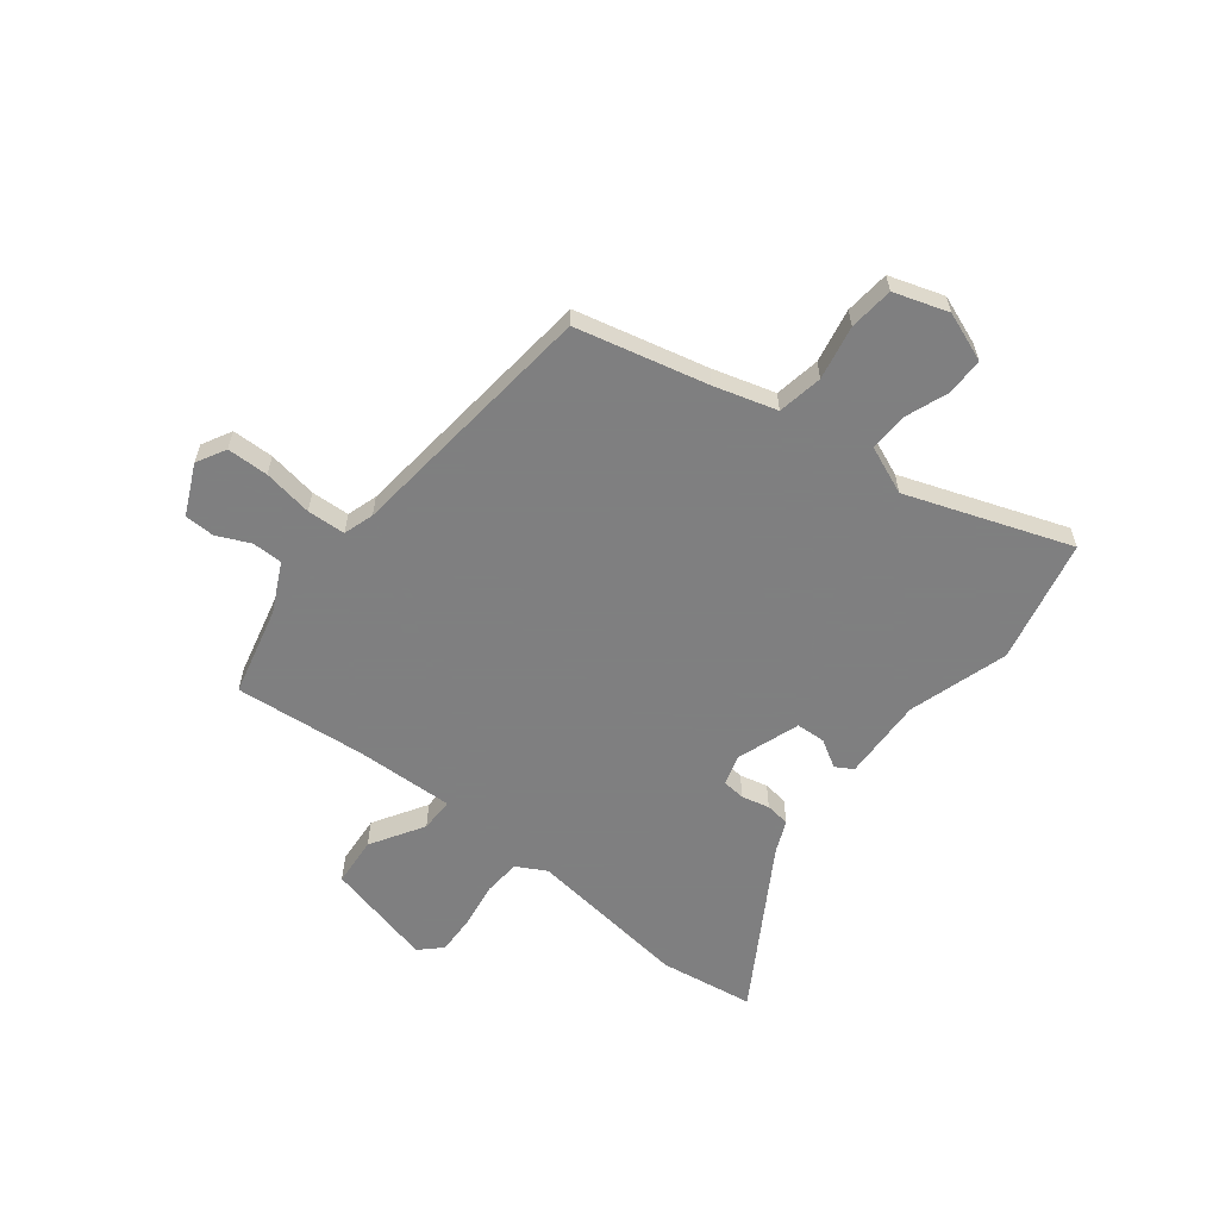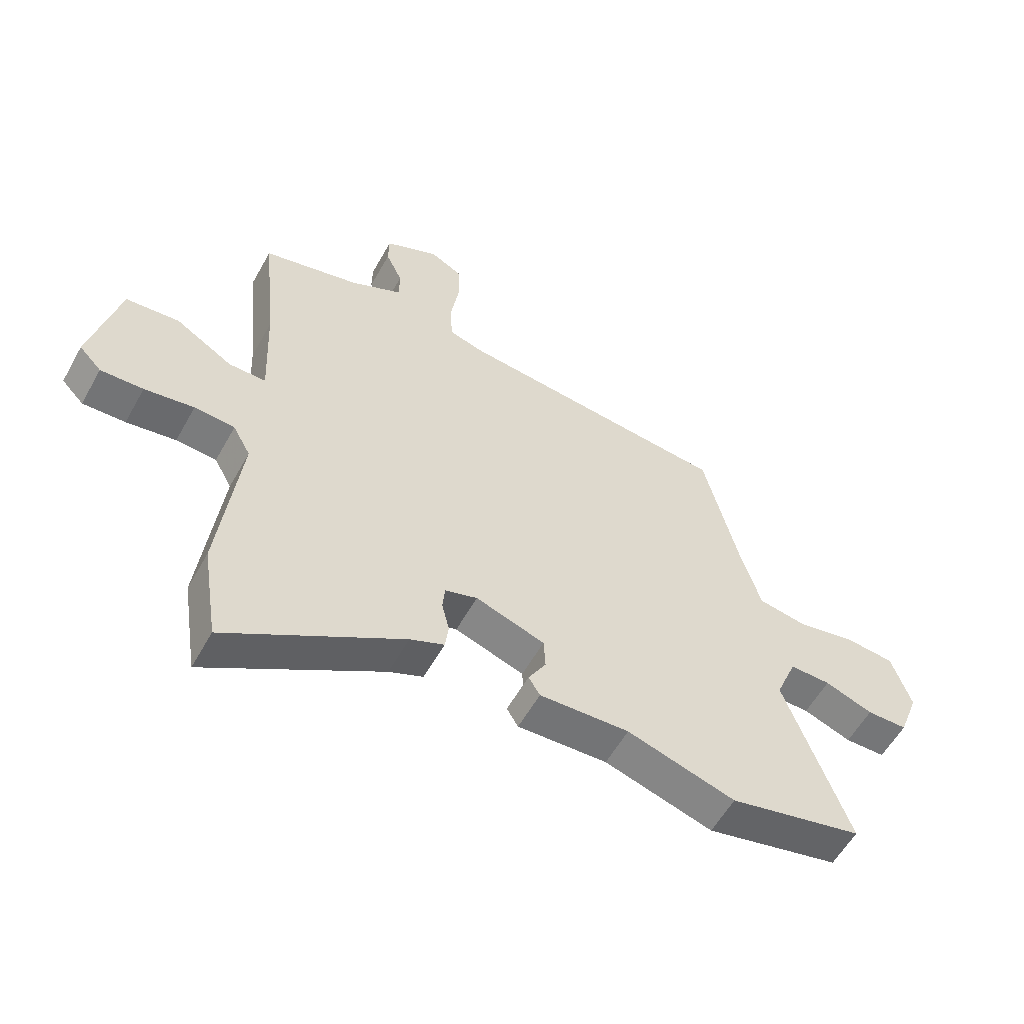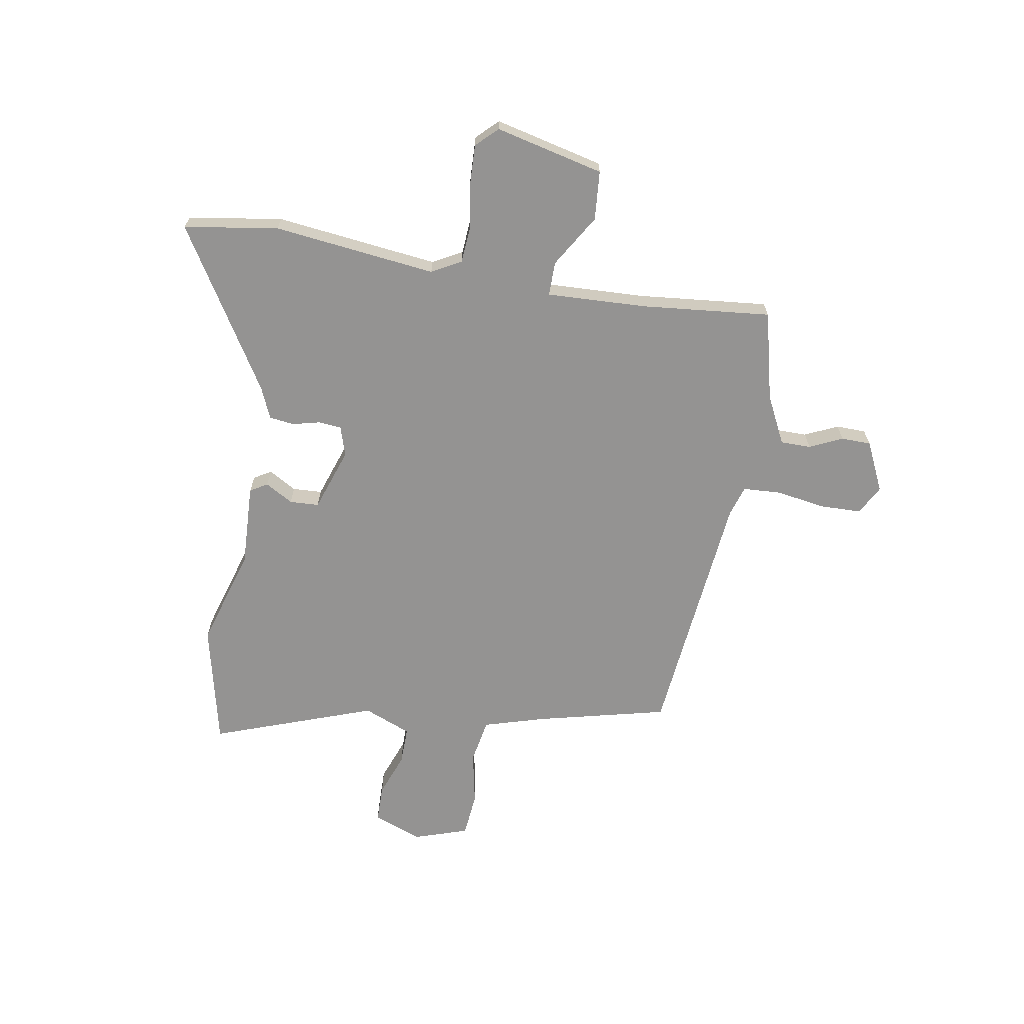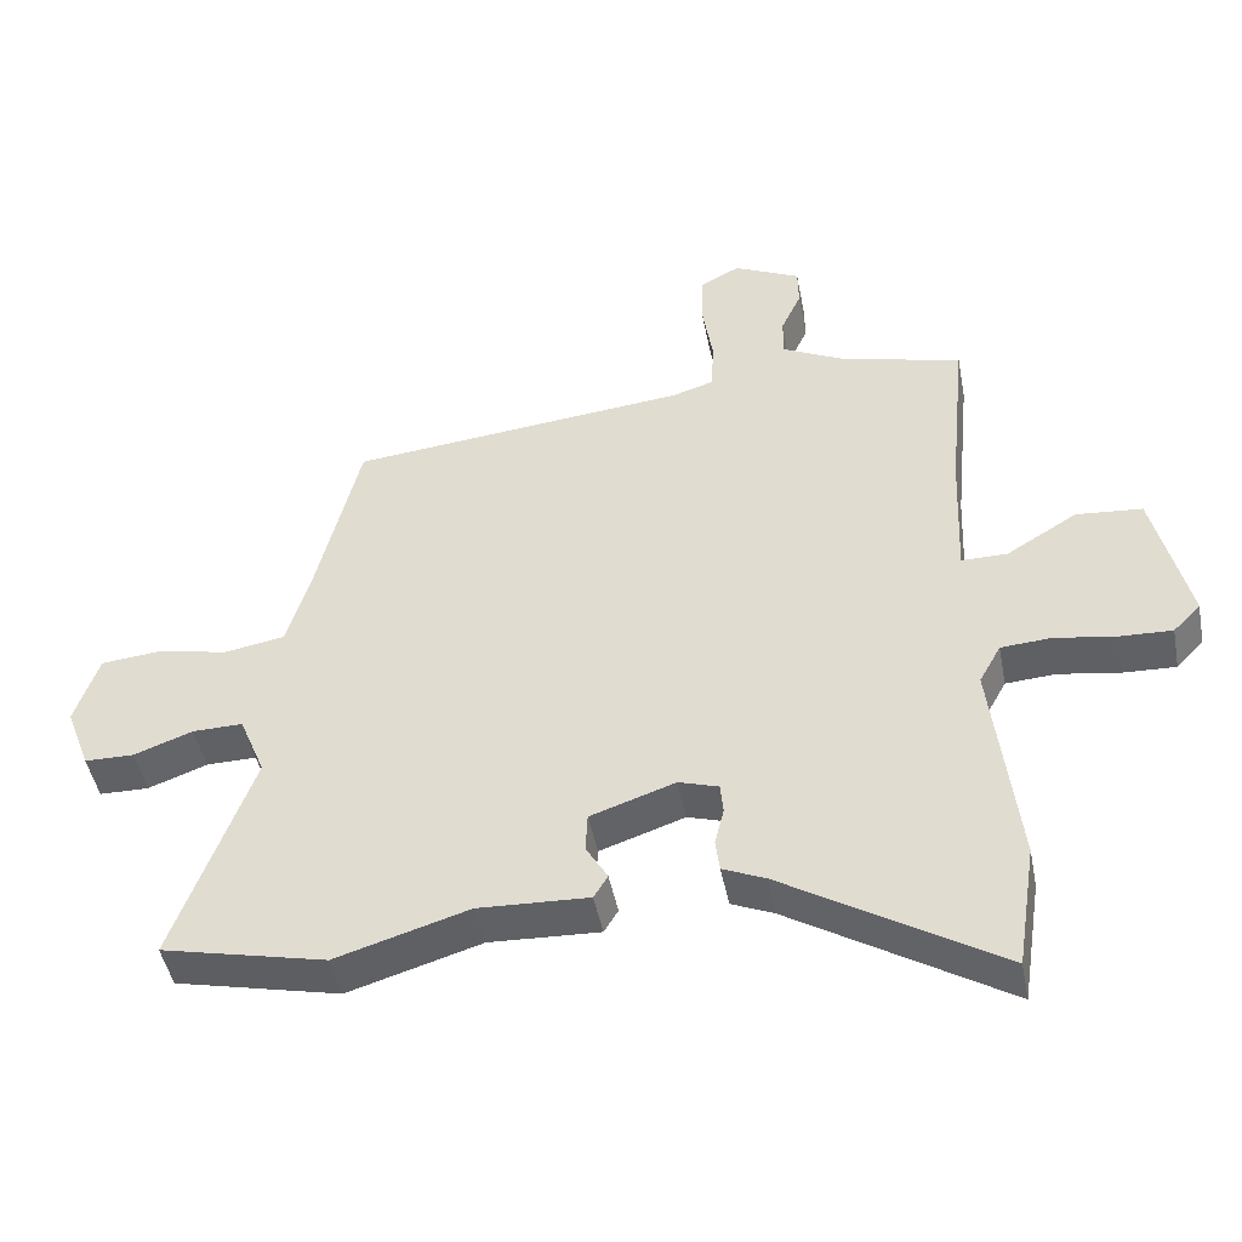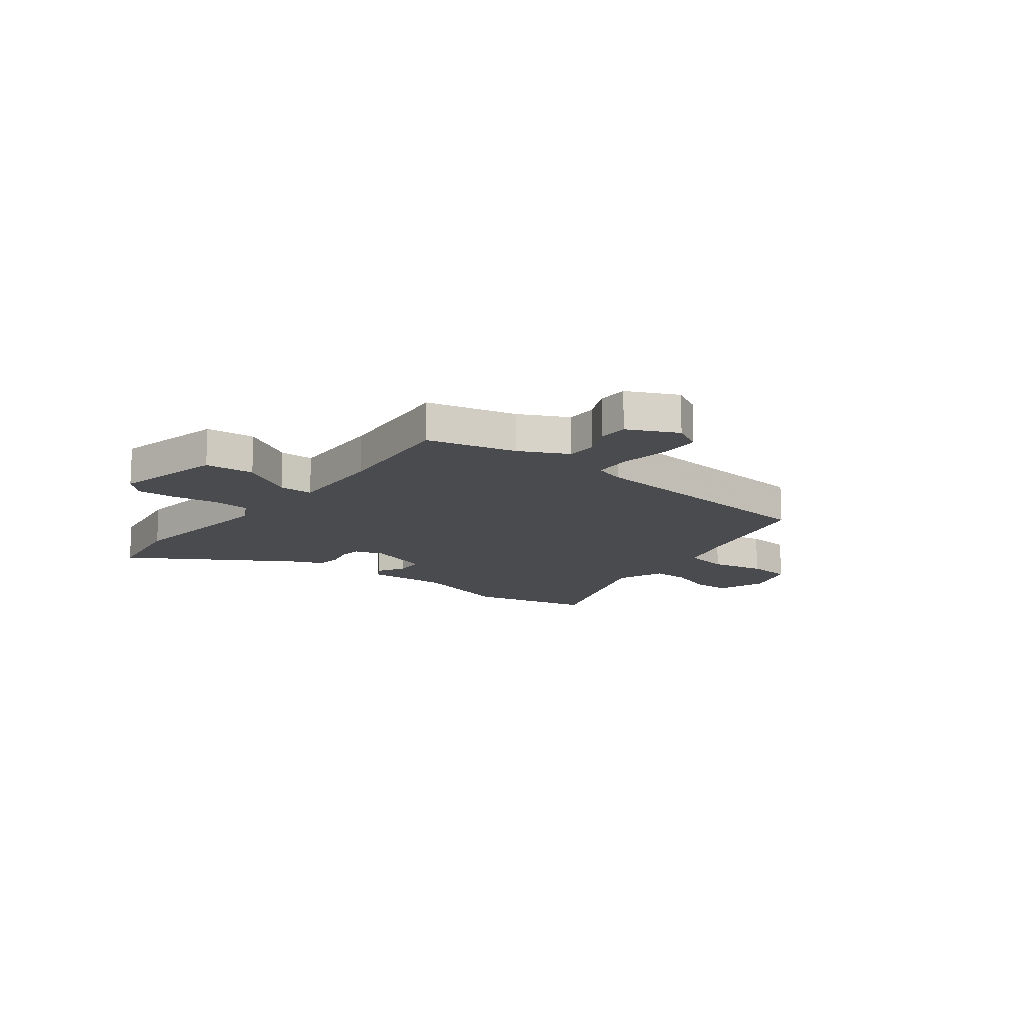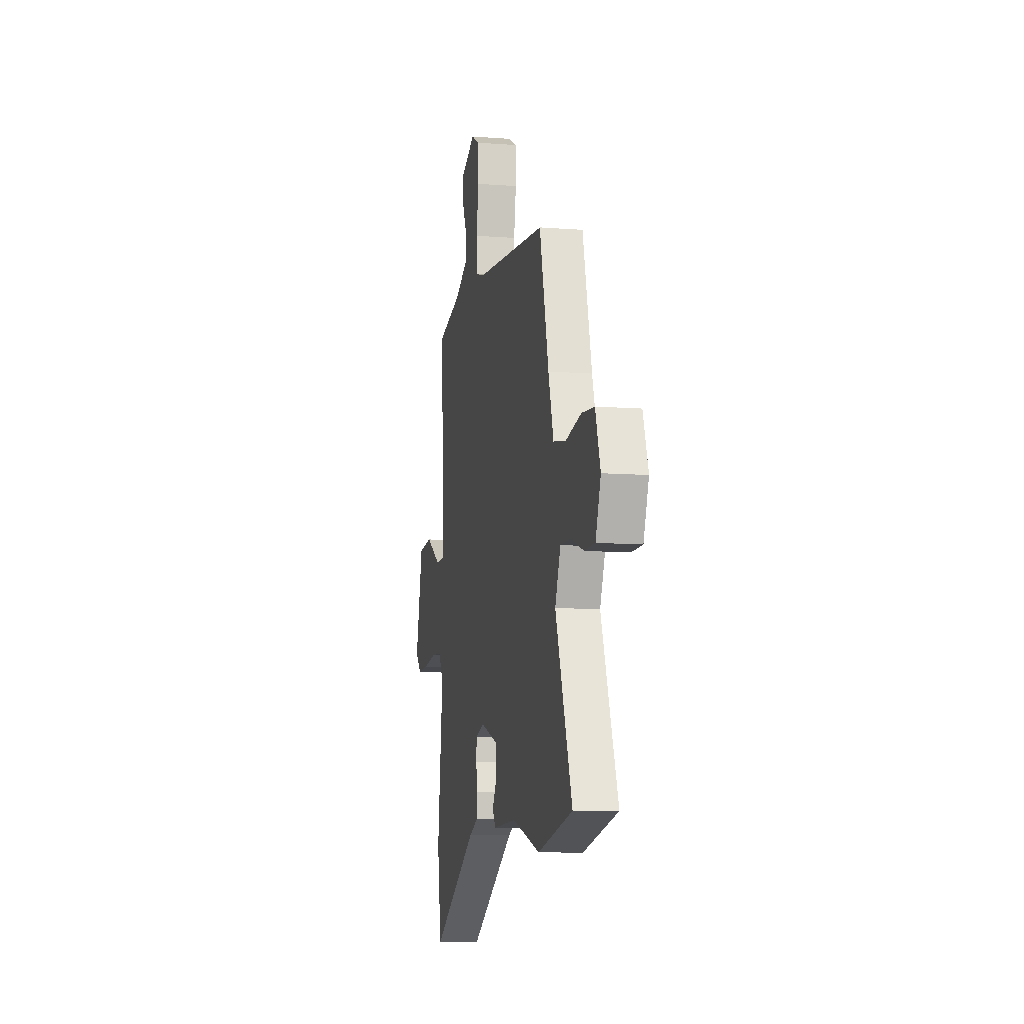
<metadata>
{"format":"obj","ext":"obj","renderer":"f3d","projection":"perspective","resolution":1024,"background":"white","views":[{"elev":-59.9,"azim":51.6,"up":"+Y"},{"elev":-57.1,"azim":-28.9,"up":"+Z"},{"elev":-66.8,"azim":-99.8,"up":"+Y"},{"elev":-46.2,"azim":-169.1,"up":"+Z"},{"elev":-14.2,"azim":-37.7,"up":"+Y"},{"elev":-9.5,"azim":78.5,"up":"+Z"}]}
</metadata>
<code>
v 0.427 0.07 0.47
v 0.488 0.07 0.22
v 0.523 0.07 0.102
v 0.609 0.07 0.087
v 0.712 0.07 0.108
v 0.797 0.07 0.1
v 0.831 0.07 -0.003
v 0.796 0.07 -0.097
v 0.725 0.07 -0.098
v 0.641 0.07 -0.067
v 0.569 0.07 -0.066
v 0.532 0.07 -0.157
v 0.644 0.07 -0.467
v 0.409 0.07 -0.521
v 0.219 0.07 -0.464
v 0.061 0.07 -0.471
v 0.041 0.07 -0.438
v 0.072 0.07 -0.385
v 0.069 0.07 -0.329
v -0.052 0.07 -0.288
v -0.109 0.07 -0.306
v -0.113 0.07 -0.35
v -0.1 0.07 -0.403
v -0.106 0.07 -0.45
v -0.166 0.07 -0.476
v -0.474 0.07 -0.665
v -0.502 0.07 -0.485
v -0.466 0.07 -0.174
v -0.497 0.07 -0.118
v -0.568 0.07 -0.113
v -0.655 0.07 -0.127
v -0.73 0.07 -0.13
v -0.769 0.07 -0.09
v -0.72 0.07 0.117
v -0.626 0.07 0.125
v -0.525 0.07 0.064
v -0.46 0.07 0.064
v -0.468 0.07 0.254
v -0.493 0.07 0.502
v -0.323 0.07 0.544
v -0.231 0.07 0.59
v -0.231 0.07 0.648
v -0.26 0.07 0.711
v -0.259 0.07 0.768
v -0.164 0.07 0.813
v -0.108 0.07 0.783
v -0.106 0.07 0.704
v -0.121 0.07 0.61
v -0.117 0.07 0.537
v -0.059 0.07 0.519
v 0.427 0 0.47
v 0.488 0 0.22
v 0.523 0 0.102
v 0.609 0 0.087
v 0.712 0 0.108
v 0.797 0 0.1
v 0.831 0 -0.003
v 0.796 0 -0.097
v 0.725 0 -0.098
v 0.641 0 -0.067
v 0.569 0 -0.066
v 0.532 0 -0.157
v 0.644 0 -0.467
v 0.409 0 -0.521
v 0.219 0 -0.464
v 0.061 0 -0.471
v 0.041 0 -0.438
v 0.072 0 -0.385
v 0.069 0 -0.329
v -0.052 0 -0.288
v -0.109 0 -0.306
v -0.113 0 -0.35
v -0.1 0 -0.403
v -0.106 0 -0.45
v -0.166 0 -0.476
v -0.474 0 -0.665
v -0.502 0 -0.485
v -0.466 0 -0.174
v -0.497 0 -0.118
v -0.568 0 -0.113
v -0.655 0 -0.127
v -0.73 0 -0.13
v -0.769 0 -0.09
v -0.72 0 0.117
v -0.626 0 0.125
v -0.525 0 0.064
v -0.46 0 0.064
v -0.468 0 0.254
v -0.493 0 0.502
v -0.323 0 0.544
v -0.231 0 0.59
v -0.231 0 0.648
v -0.26 0 0.711
v -0.259 0 0.768
v -0.164 0 0.813
v -0.108 0 0.783
v -0.106 0 0.704
v -0.121 0 0.61
v -0.117 0 0.537
v -0.059 0 0.519
f 45 46 47 48
f 45 48 49
f 42 43 44 45
f 41 42 45 49
f 40 41 49
f 38 39 40 49
f 37 38 49 50
f 33 34 35 36
f 33 36 37
f 30 31 32 33
f 29 30 33 37
f 28 29 37 50
f 25 26 27 28
f 22 23 24 25
f 21 22 25 28
f 20 21 28 50
f 15 16 17 18
f 15 18 19
f 12 13 14 15
f 11 12 15 19
f 7 8 9 10
f 7 10 11
f 4 5 6 7
f 3 4 7 11
f 2 3 11 19
f 19 20 50
f 1 2 19 50
f 98 97 96 95
f 99 98 95
f 95 94 93 92
f 99 95 92 91
f 99 91 90
f 99 90 89 88
f 100 99 88 87
f 86 85 84 83
f 87 86 83
f 83 82 81 80
f 87 83 80 79
f 100 87 79 78
f 78 77 76 75
f 75 74 73 72
f 78 75 72 71
f 100 78 71 70
f 68 67 66 65
f 69 68 65
f 65 64 63 62
f 69 65 62 61
f 60 59 58 57
f 61 60 57
f 57 56 55 54
f 61 57 54 53
f 69 61 53 52
f 100 70 69
f 100 69 52 51
f 1 51 52 2
f 2 52 53 3
f 3 53 54 4
f 4 54 55 5
f 5 55 56 6
f 6 56 57 7
f 7 57 58 8
f 8 58 59 9
f 9 59 60 10
f 10 60 61 11
f 11 61 62 12
f 12 62 63 13
f 13 63 64 14
f 14 64 65 15
f 15 65 66 16
f 16 66 67 17
f 17 67 68 18
f 18 68 69 19
f 19 69 70 20
f 20 70 71 21
f 21 71 72 22
f 22 72 73 23
f 23 73 74 24
f 24 74 75 25
f 25 75 76 26
f 26 76 77 27
f 27 77 78 28
f 28 78 79 29
f 29 79 80 30
f 30 80 81 31
f 31 81 82 32
f 32 82 83 33
f 33 83 84 34
f 34 84 85 35
f 35 85 86 36
f 36 86 87 37
f 37 87 88 38
f 38 88 89 39
f 39 89 90 40
f 40 90 91 41
f 41 91 92 42
f 42 92 93 43
f 43 93 94 44
f 44 94 95 45
f 45 95 96 46
f 46 96 97 47
f 47 97 98 48
f 48 98 99 49
f 49 99 100 50
f 50 100 51 1

</code>
